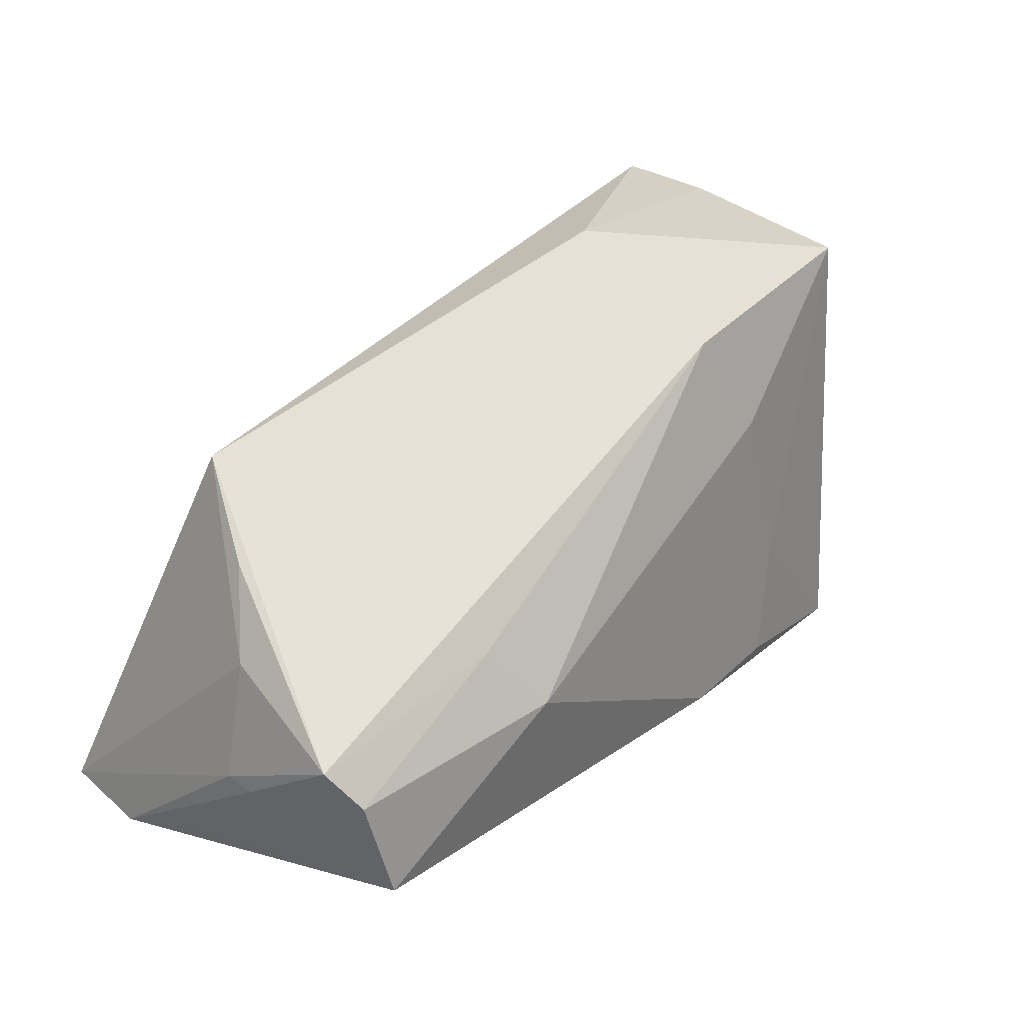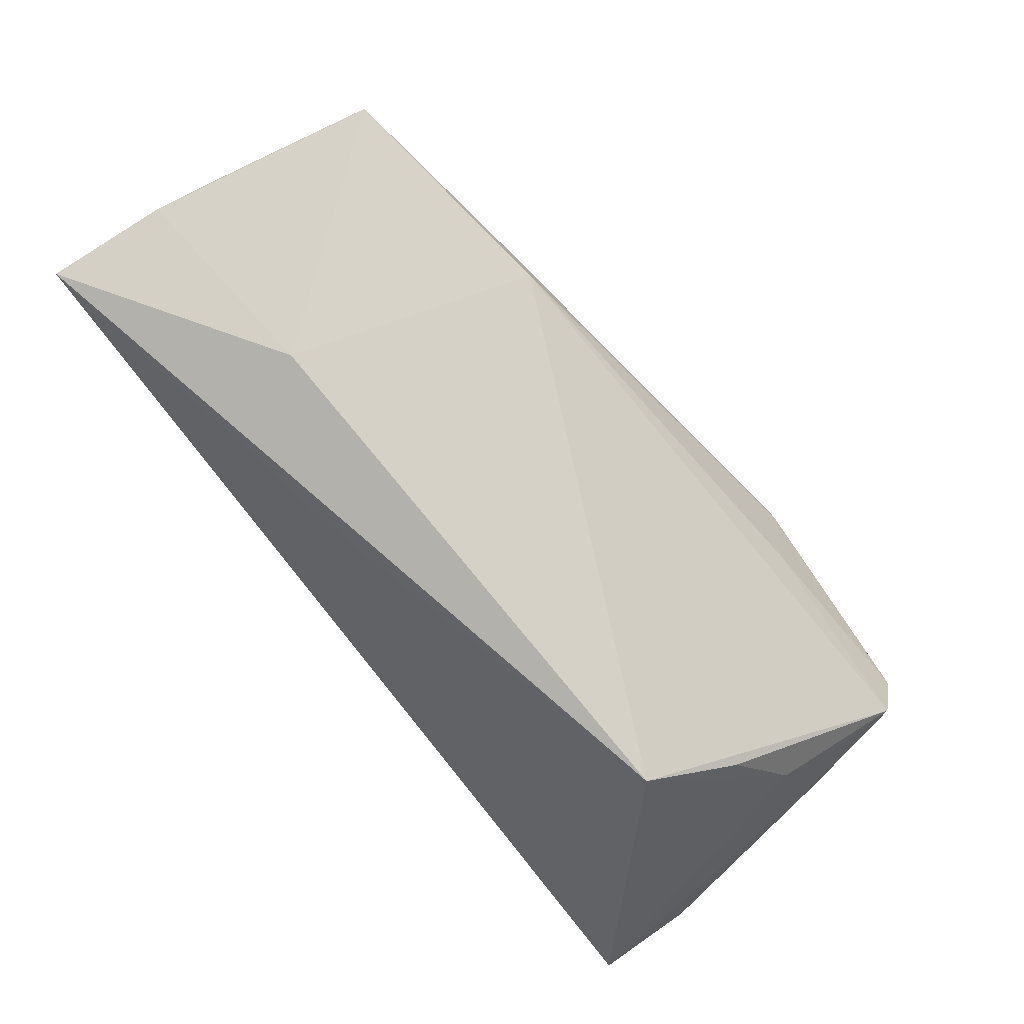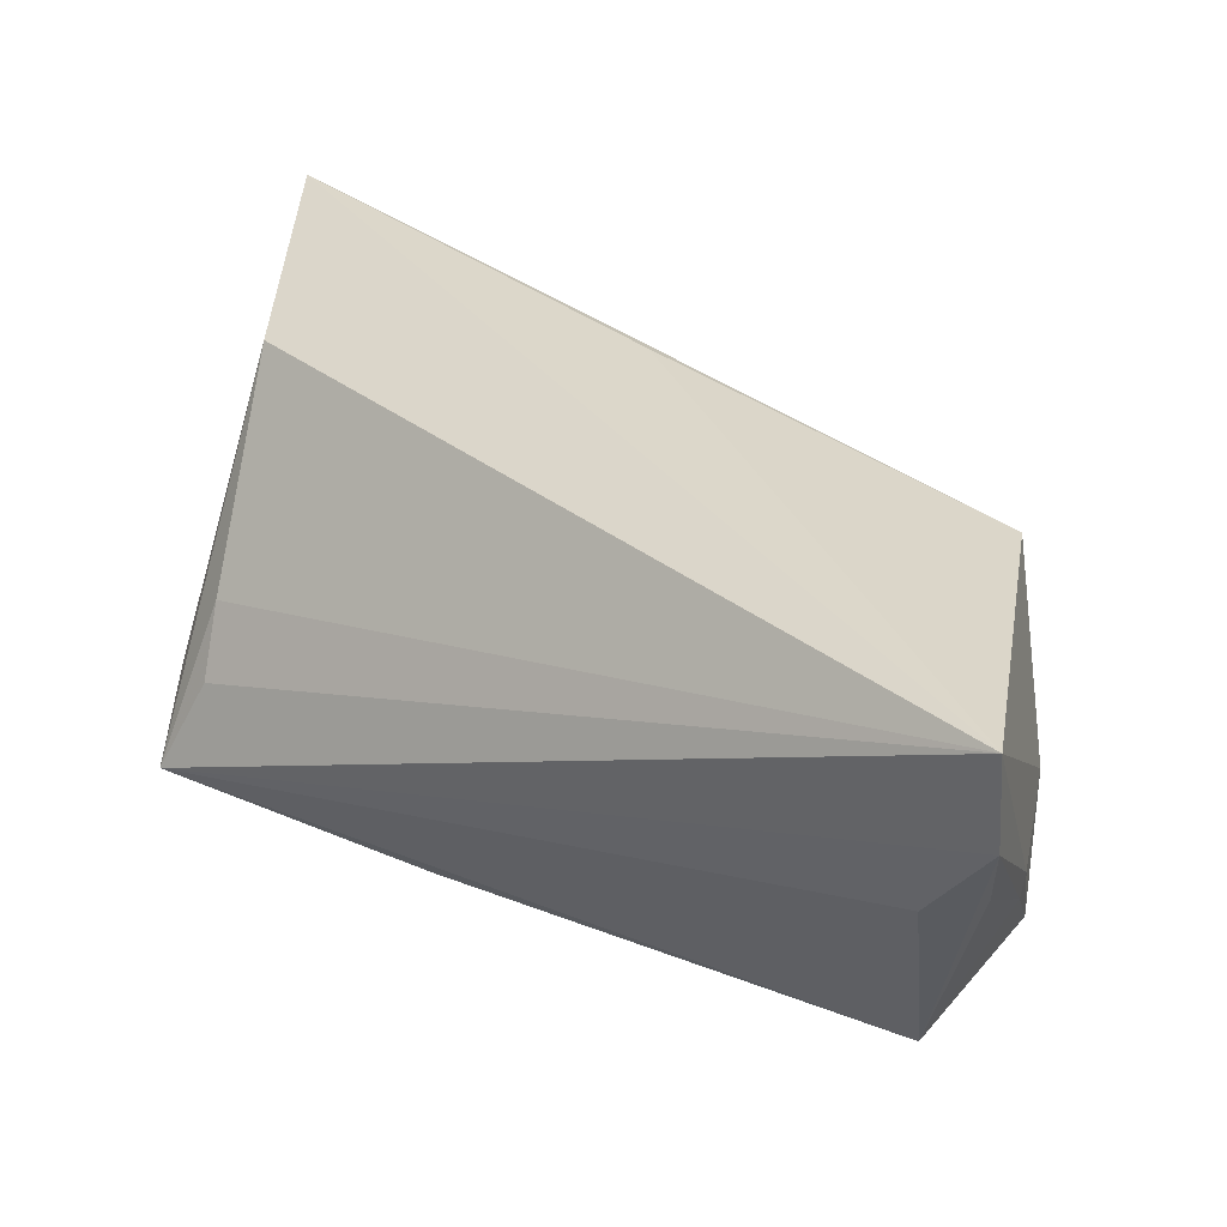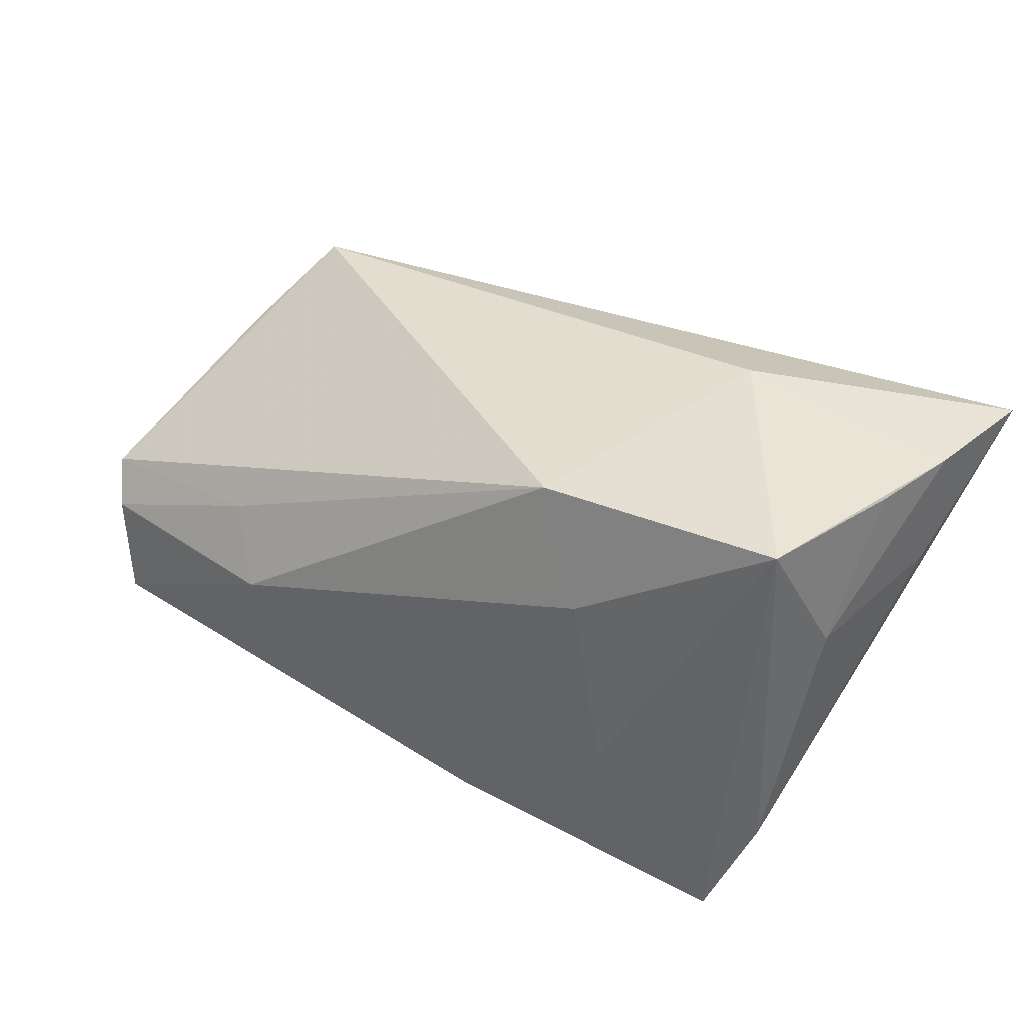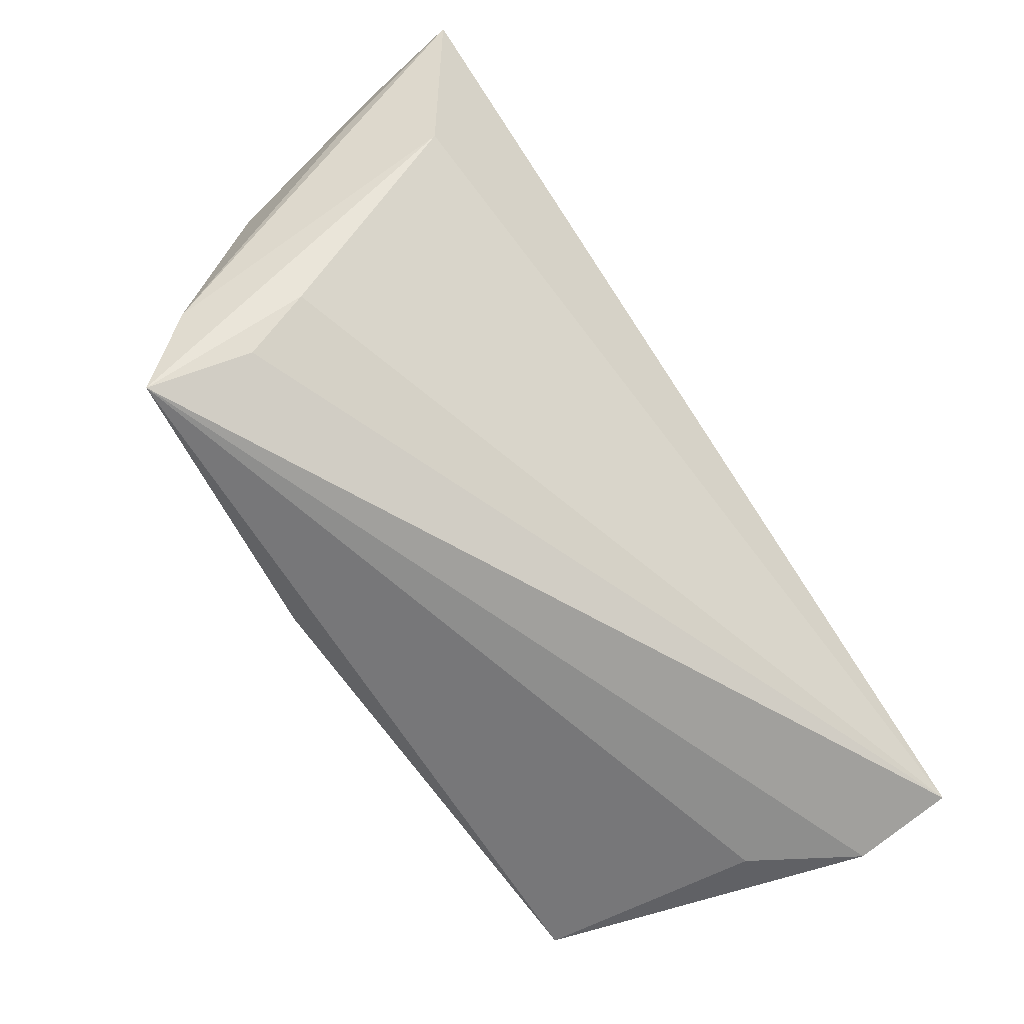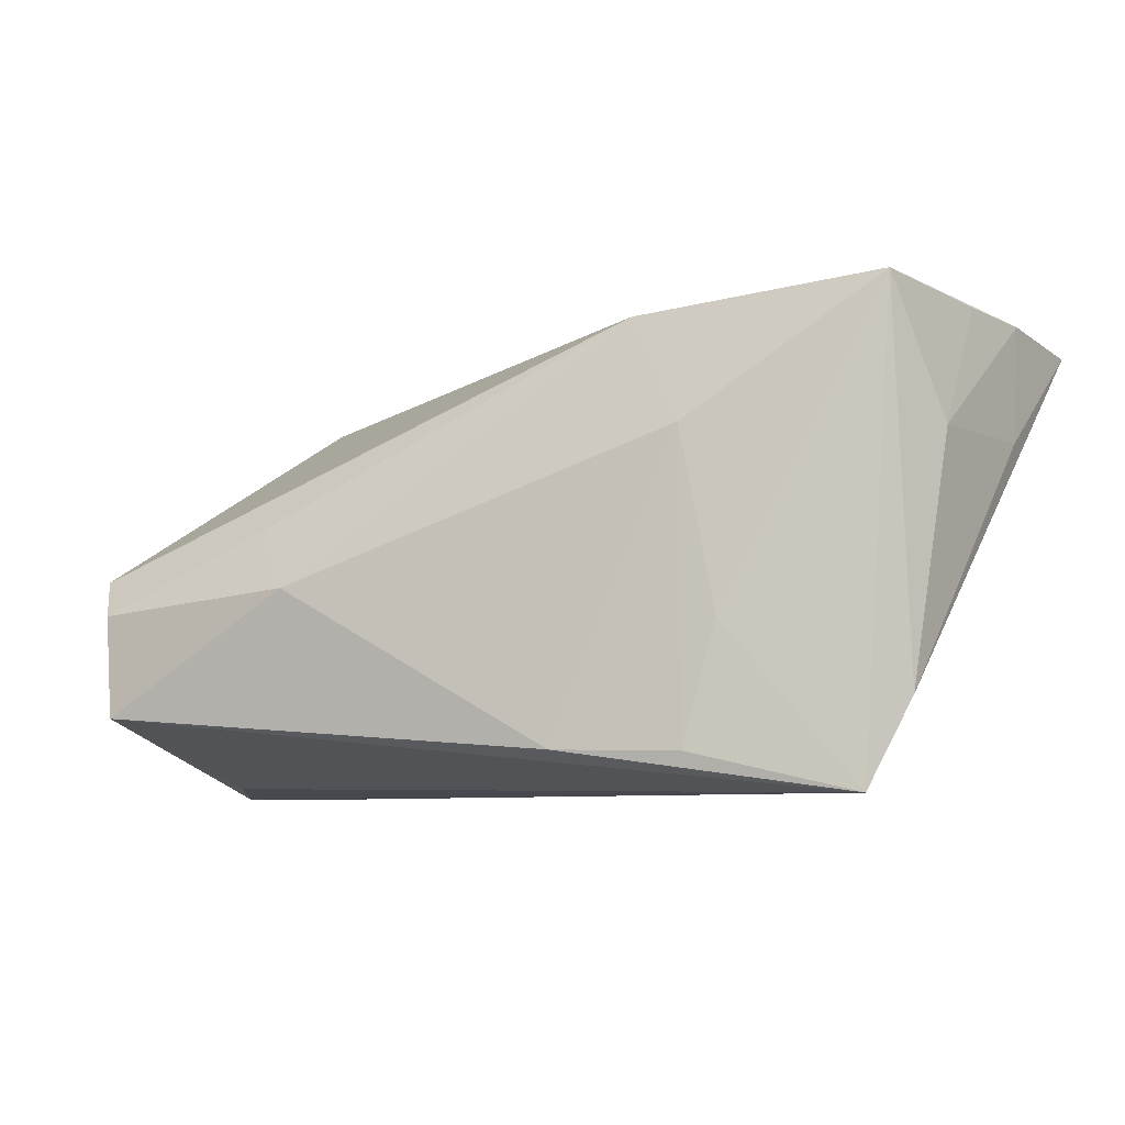
<metadata>
{"format":"obj","ext":"obj","renderer":"f3d","projection":"perspective","resolution":1024,"background":"white","views":[{"elev":32.2,"azim":133.9,"up":"+Y"},{"elev":76.8,"azim":49.9,"up":"+Y"},{"elev":41.0,"azim":28.2,"up":"+Z"},{"elev":41.5,"azim":-144.2,"up":"+Y"},{"elev":-71.6,"azim":-54.7,"up":"+Y"},{"elev":-6.8,"azim":-154.0,"up":"+Y"}]}
</metadata>
<code>
v -0.02842 -0.007987 -0.02184
v -0.04979 0.01318 -0.007554
v 0.04441 0.01379 0.00121
v 0.05365 -0.02658 0.02718
v -0.04556 0.003523 0.02034
v -0.05447 0.02655 0.02718
v -0.006412 0.02207 0.02065
v -0.05029 0.02805 0.001989
v -0.04407 -0.02658 -0.02039
v -0.04756 -0.0163 -0.01441
v -0.02365 0.01343 -0.02064
v -0.0251 -0.02214 -0.02349
v 0.05303 -0.009291 -0.008775
v 0.05321 -0.00904 -0.004914
v 0.04696 -0.01747 -0.0263
v -0.04111 -0.01608 -0.001602
v -0.01679 0.02638 -0.01733
v -0.03973 -0.02175 -0.009083
v 0.04944 0.004881 -0.004108
v 0.04925 -0.005057 -0.02436
v 0.04756 -0.02536 0.002284
v 0.05176 -0.0005096 -0.0208
v -0.05245 0.01374 0.01091
v -0.02665 0.0296 0.01196
v -0.05262 0.02777 0.01255
v 0.05338 -0.02186 0.003484
v 0.02262 -0.003168 -0.02745
v 0.03906 0.02181 0.01181
v 0.05483 -0.02658 0.01485
v -0.04595 0.02927 -0.01502
v 0.02801 0.004385 -0.02273
v -0.01037 -0.02187 -0.02534
f 4 9 29
f 5 4 6
f 7 28 6
f 6 4 7
f 7 4 28
f 6 28 24
f 27 11 17
f 17 11 30
f 17 24 28
f 30 24 17
f 29 9 21
f 21 15 29
f 9 15 21
f 32 15 9
f 27 15 32
f 32 11 27
f 22 17 28
f 22 13 15
f 16 5 9
f 4 5 16
f 30 2 8
f 10 30 9
f 10 2 30
f 10 23 2
f 6 23 10
f 10 5 6
f 9 5 10
f 6 24 25
f 25 24 30
f 30 8 25
f 25 8 2
f 25 23 6
f 2 23 25
f 12 32 9
f 11 32 12
f 29 15 26
f 26 13 29
f 15 13 26
f 14 4 29
f 29 13 14
f 13 22 14
f 20 15 27
f 20 22 15
f 9 4 18
f 18 16 9
f 4 16 18
f 1 12 9
f 11 12 1
f 9 30 1
f 30 11 1
f 19 14 22
f 28 4 19
f 4 14 19
f 17 22 31
f 22 20 31
f 27 17 31
f 31 20 27
f 3 22 28
f 28 19 3
f 3 19 22

</code>
